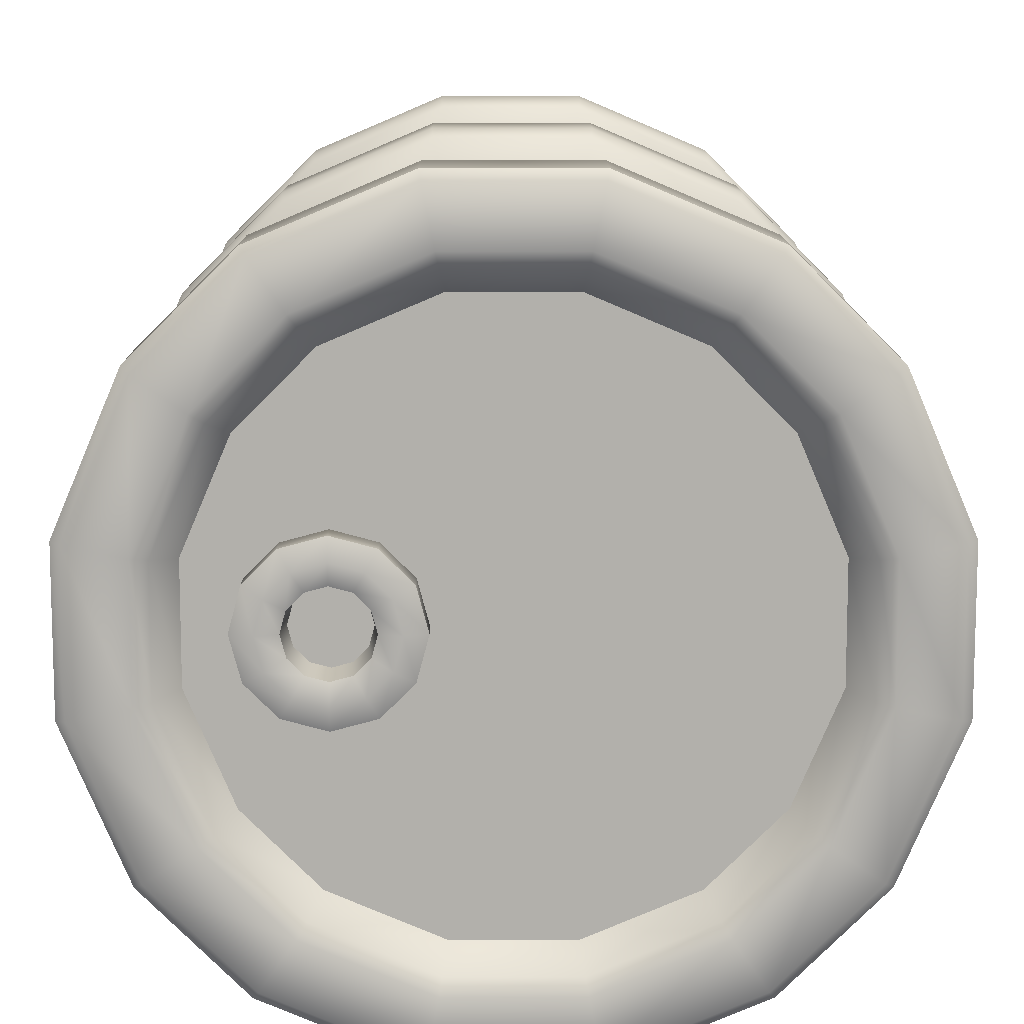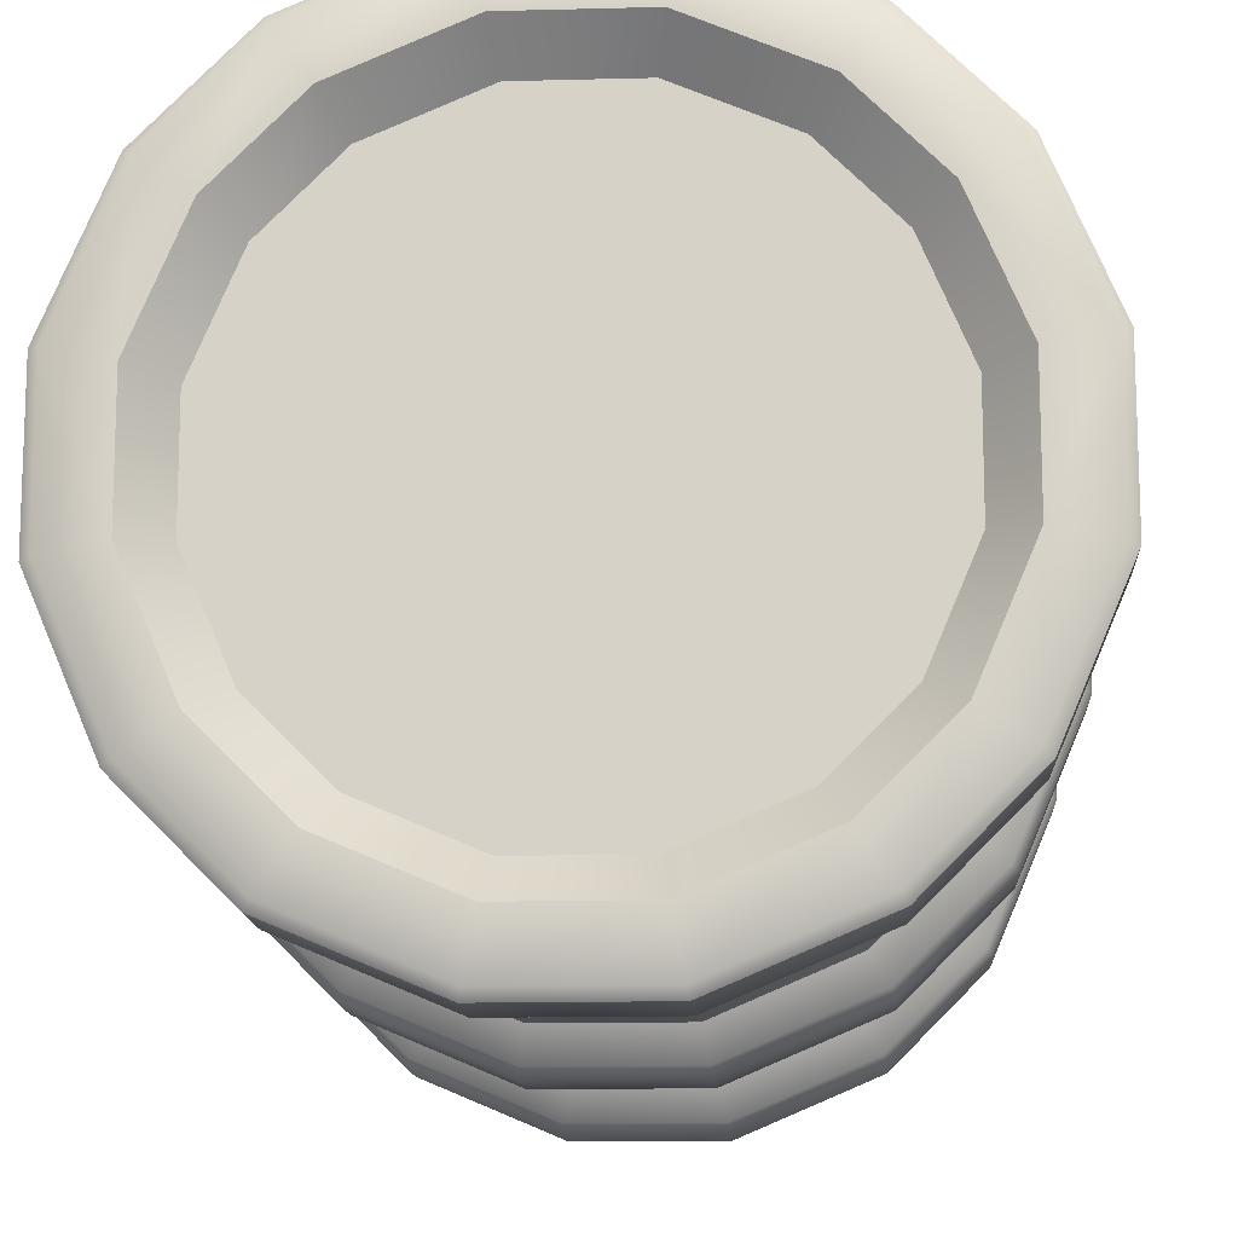
<metadata>
{"format":"obj","ext":"obj","renderer":"f3d","projection":"perspective","resolution":1024,"background":"white","views":[{"elev":11.5,"azim":179.8,"up":"+Z"},{"elev":-13.7,"azim":3.4,"up":"+Z"}]}
</metadata>
<code>
o Fuel_A_Barrel
v -0.3363 0.1199 0.06758
v -0.3363 0.4276 0.06758
v -0.3363 0.5724 0.06758
v -0.3363 0.8801 0.06758
v -0.2819 0.1199 0.1953
v -0.2819 0.4276 0.1953
v -0.2819 0.5724 0.1953
v -0.2819 0.8801 0.1953
v -0.1953 0.1199 0.2819
v -0.1953 0.4276 0.2819
v -0.1953 0.5724 0.2819
v -0.1953 0.8801 0.2819
v -0.06758 0.1199 0.3363
v -0.06758 0.4276 0.3363
v -0.06758 0.5724 0.3363
v -0.06758 0.8801 0.3363
v 0.06758 0.1199 0.3363
v 0.06758 0.4276 0.3363
v 0.06758 0.5724 0.3363
v 0.06758 0.8801 0.3363
v 0.1953 0.1199 0.2819
v 0.1953 0.4276 0.2819
v 0.1953 0.5724 0.2819
v 0.1953 0.8801 0.2819
v -0.06758 0.1199 -0.3363
v 0.2819 0.1199 0.1953
v 0.2819 0.4276 0.1953
v 0.2819 0.5724 0.1953
v -0.06758 0.4276 -0.3363
v -0.06758 0.5724 -0.3363
v 0.2819 0.8801 0.1953
v 0.3363 0.1199 0.06758
v 0.3363 0.4276 0.06758
v -0.06758 0.8801 -0.3363
v -0.1953 0.1199 -0.2819
v 0.3363 0.5724 0.06758
v 0.3363 0.8801 0.06758
v -0.1953 0.4276 -0.2819
v -0.1953 0.5724 -0.2819
v -0.1953 0.8801 -0.2819
v 0.3363 0.1199 -0.06758
v 0.3363 0.4276 -0.06758
v 0.3363 0.5724 -0.06758
v 0.3363 0.8801 -0.06758
v 0.2819 0.1199 -0.1953
v 0.2819 0.4276 -0.1953
v -0.2819 0.1199 -0.1953
v 0.2819 0.5724 -0.1953
v 0.2819 0.8801 -0.1953
v -0.2819 0.4276 -0.1953
v -0.2819 0.5724 -0.1953
v -0.2819 0.8801 -0.1953
v -0.3363 0.1199 -0.06758
v 0.1953 0.1199 -0.2819
v 0.1953 0.4276 -0.2819
v 0.1953 0.5724 -0.2819
v -0.3363 0.4276 -0.06758
v -0.3363 0.5724 -0.06758
v 0.1953 0.8801 -0.2819
v 0.06758 0.1199 -0.3363
v 0.06758 0.4276 -0.3363
v -0.3363 0.8801 -0.06758
v 0.06758 0.5724 -0.3363
v 0.06758 0.8801 -0.3363
v 0 0.0375 -0
v 0 0.9625 -0
v 0.05505 0.0375 -0.2739
v 0.1591 0.0375 -0.2297
v 0.2297 0.0375 -0.1591
v 0.2739 0.0375 -0.05505
v 0.2739 0.0375 0.05505
v 0.2297 0.0375 0.1591
v 0.1591 0.0375 0.2297
v 0.05505 0.0375 0.2739
v -0.05505 0.0375 0.2739
v -0.1591 0.0375 0.2297
v -0.2297 0.0375 0.1591
v -0.2739 0.0375 0.05505
v -0.2739 0.0375 -0.05505
v -0.2297 0.0375 -0.1591
v -0.1591 0.0375 -0.2297
v -0.05505 0.0375 -0.2739
v 0.05505 0.9625 -0.2739
v 0.1591 0.9625 -0.2297
v 0.2297 0.9625 -0.1591
v 0.2739 0.9625 -0.05505
v 0.2739 0.9625 0.05505
v 0.2297 0.9625 0.1591
v 0.1591 0.9625 0.2297
v 0.05505 0.9625 0.2739
v -0.05505 0.9625 0.2739
v -0.1591 0.9625 0.2297
v -0.2297 0.9625 0.1591
v -0.2739 0.9625 0.05505
v -0.2739 0.9625 -0.05505
v -0.2297 0.9625 -0.1591
v -0.1591 0.9625 -0.2297
v -0.05505 0.9625 -0.2739
v 0.06239 0 -0.3104
v 0.05938 0.9924 -0.2955
v 0.06239 1 -0.3104
v 0.1803 0 -0.2603
v 0.1716 0.9924 -0.2477
v 0.1803 1 -0.2603
v 0.2603 0 -0.1803
v 0.2477 0.9924 -0.1716
v 0.2603 1 -0.1803
v 0.3104 0 -0.06239
v 0.2955 0.9924 -0.05938
v 0.3104 1 -0.06239
v 0.3104 0 0.06239
v 0.2955 0.9924 0.05938
v 0.3104 1 0.06239
v 0.2603 0 0.1803
v 0.2477 0.9924 0.1716
v 0.2603 1 0.1803
v 0.1803 0 0.2603
v 0.1716 0.9924 0.2477
v 0.1803 1 0.2603
v 0.06239 0 0.3104
v 0.05938 0.9924 0.2955
v 0.06239 1 0.3104
v -0.06239 0 0.3104
v -0.05938 0.9924 0.2955
v -0.06239 1 0.3104
v -0.1803 0 0.2603
v -0.1716 0.9924 0.2477
v -0.1803 1 0.2603
v -0.2603 0 0.1803
v -0.2477 0.9924 0.1716
v -0.2603 1 0.1803
v -0.3104 0 0.06239
v -0.2955 0.9924 0.05938
v -0.3104 1 0.06239
v -0.3104 0 -0.06239
v -0.2955 0.9924 -0.05938
v -0.3104 1 -0.06239
v -0.2603 0 -0.1803
v -0.2477 0.9924 -0.1716
v -0.2603 1 -0.1803
v -0.1803 0 -0.2603
v -0.1716 0.9924 -0.2477
v -0.1803 1 -0.2603
v -0.06239 0 -0.3104
v -0.05938 0.9924 -0.2955
v -0.06239 1 -0.3104
v 0.07377 0.8999 -0.3671
v 0.07536 0.9144 -0.375
v 0.07536 0.5381 -0.375
v 0.07377 0.5526 -0.3671
v 0.07377 0.4474 -0.3671
v 0.07536 0.4619 -0.375
v 0.07536 0.08563 -0.375
v 0.07377 0.1001 -0.3671
v 0.2132 0.8999 -0.3078
v 0.2178 0.9144 -0.3144
v 0.2178 0.5381 -0.3144
v 0.2132 0.5526 -0.3078
v 0.2132 0.4474 -0.3078
v 0.2178 0.4619 -0.3144
v 0.2178 0.08563 -0.3144
v 0.2132 0.1001 -0.3078
v 0.3078 0.8999 -0.2132
v 0.3144 0.9144 -0.2178
v 0.3144 0.5381 -0.2178
v 0.3078 0.5526 -0.2132
v 0.3078 0.4474 -0.2132
v 0.3144 0.4619 -0.2178
v 0.3144 0.08563 -0.2178
v 0.3078 0.1001 -0.2132
v 0.3671 0.8999 -0.07377
v 0.375 0.9144 -0.07536
v 0.375 0.5381 -0.07536
v 0.3671 0.5526 -0.07377
v 0.3671 0.4474 -0.07377
v 0.375 0.4619 -0.07536
v 0.375 0.08563 -0.07536
v 0.3671 0.1001 -0.07377
v 0.3671 0.8999 0.07377
v 0.375 0.9144 0.07536
v 0.375 0.5381 0.07536
v 0.3671 0.5526 0.07377
v 0.3671 0.4474 0.07377
v 0.375 0.4619 0.07536
v 0.375 0.08563 0.07536
v 0.3671 0.1001 0.07377
v 0.3078 0.8999 0.2132
v 0.3144 0.9144 0.2178
v 0.3144 0.5381 0.2178
v 0.3078 0.5526 0.2132
v 0.3078 0.4474 0.2132
v 0.3144 0.4619 0.2178
v 0.3144 0.08563 0.2178
v 0.3078 0.1001 0.2132
v 0.2132 0.8999 0.3078
v 0.2178 0.9144 0.3144
v 0.2178 0.5381 0.3144
v 0.2132 0.5526 0.3078
v 0.2132 0.4474 0.3078
v 0.2178 0.4619 0.3144
v 0.2178 0.08563 0.3144
v 0.2132 0.1001 0.3078
v 0.07377 0.8999 0.3671
v 0.07536 0.9144 0.375
v 0.07536 0.5381 0.375
v 0.07377 0.5526 0.3671
v 0.07377 0.4474 0.3671
v 0.07536 0.4619 0.375
v 0.07536 0.08563 0.375
v 0.07377 0.1001 0.3671
v -0.07377 0.8999 0.3671
v -0.07536 0.9144 0.375
v -0.07536 0.5381 0.375
v -0.07377 0.5526 0.3671
v -0.07377 0.4474 0.3671
v -0.07536 0.4619 0.375
v -0.07536 0.08563 0.375
v -0.07377 0.1001 0.3671
v -0.2132 0.8999 0.3078
v -0.2178 0.9144 0.3144
v -0.2178 0.5381 0.3144
v -0.2132 0.5526 0.3078
v -0.2132 0.4474 0.3078
v -0.2178 0.4619 0.3144
v -0.2178 0.08563 0.3144
v -0.2132 0.1001 0.3078
v -0.3078 0.8999 0.2132
v -0.3144 0.9144 0.2178
v -0.3144 0.5381 0.2178
v -0.3078 0.5526 0.2132
v -0.3078 0.4474 0.2132
v -0.3144 0.4619 0.2178
v -0.3144 0.08563 0.2178
v -0.3078 0.1001 0.2132
v -0.3671 0.8999 0.07377
v -0.375 0.9144 0.07536
v -0.375 0.5381 0.07536
v -0.3671 0.5526 0.07377
v -0.3671 0.4474 0.07377
v -0.375 0.4619 0.07536
v -0.375 0.08563 0.07536
v -0.3671 0.1001 0.07377
v -0.3671 0.8999 -0.07377
v -0.375 0.9144 -0.07536
v -0.375 0.5381 -0.07536
v -0.3671 0.5526 -0.07377
v -0.3671 0.4474 -0.07377
v -0.375 0.4619 -0.07536
v -0.375 0.08563 -0.07536
v -0.3671 0.1001 -0.07377
v -0.3078 0.8999 -0.2132
v -0.3144 0.9144 -0.2178
v -0.3144 0.5381 -0.2178
v -0.3078 0.5526 -0.2132
v -0.3078 0.4474 -0.2132
v -0.3144 0.4619 -0.2178
v -0.3144 0.08563 -0.2178
v -0.3078 0.1001 -0.2132
v -0.2132 0.8999 -0.3078
v -0.2178 0.9144 -0.3144
v -0.2178 0.5381 -0.3144
v -0.2132 0.5526 -0.3078
v -0.2132 0.4474 -0.3078
v -0.2178 0.4619 -0.3144
v -0.2178 0.08563 -0.3144
v -0.2132 0.1001 -0.3078
v -0.07377 0.8999 -0.3671
v -0.07536 0.9144 -0.375
v -0.07536 0.5381 -0.375
v -0.07377 0.5526 -0.3671
v -0.07377 0.4474 -0.3671
v -0.07536 0.4619 -0.375
v -0.07536 0.08563 -0.375
v -0.07377 0.1001 -0.3671
v 0.07536 0.009375 -0.375
v 0.07346 0 -0.3655
v 0.07346 1 -0.3655
v 0.07536 0.9906 -0.375
v 0.2178 0.009375 -0.3144
v 0.2123 0 -0.3065
v 0.2123 1 -0.3065
v 0.2178 0.9906 -0.3144
v 0.3144 0.009375 -0.2178
v 0.3065 0 -0.2123
v 0.3065 1 -0.2123
v 0.3144 0.9906 -0.2178
v 0.375 0.009375 -0.07536
v 0.3655 0 -0.07346
v 0.3655 1 -0.07346
v 0.375 0.9906 -0.07536
v 0.375 0.009375 0.07536
v 0.3655 0 0.07346
v 0.3655 1 0.07346
v 0.375 0.9906 0.07536
v 0.3144 0.009375 0.2178
v 0.3065 0 0.2123
v 0.3065 1 0.2123
v 0.3144 0.9906 0.2178
v 0.2178 0.009375 0.3144
v 0.2123 0 0.3065
v 0.2123 1 0.3065
v 0.2178 0.9906 0.3144
v 0.07536 0.009375 0.375
v 0.07346 0 0.3655
v 0.07346 1 0.3655
v 0.07536 0.9906 0.375
v -0.07536 0.009375 0.375
v -0.07346 0 0.3655
v -0.07346 1 0.3655
v -0.07536 0.9906 0.375
v -0.2178 0.009375 0.3144
v -0.2123 0 0.3065
v -0.2123 1 0.3065
v -0.2178 0.9906 0.3144
v -0.3144 0.009375 0.2178
v -0.3065 0 0.2123
v -0.3065 1 0.2123
v -0.3144 0.9906 0.2178
v -0.375 0.009375 0.07536
v -0.3655 0 0.07346
v -0.3655 1 0.07346
v -0.375 0.9906 0.07536
v -0.375 0.009375 -0.07536
v -0.3655 0 -0.07346
v -0.3655 1 -0.07346
v -0.375 0.9906 -0.07536
v -0.3144 0.009375 -0.2178
v -0.3065 0 -0.2123
v -0.3065 1 -0.2123
v -0.3144 0.9906 -0.2178
v -0.2178 0.009375 -0.3144
v -0.2123 0 -0.3065
v -0.2123 1 -0.3065
v -0.2178 0.9906 -0.3144
v -0.07536 0.009375 -0.375
v -0.07346 0 -0.3655
v -0.07346 1 -0.3655
v -0.07536 0.9906 -0.375
v 0.1501 0.9548 -0.06168
v 0.2208 0.975 0.04084
v 0.1501 1 -0.03988
v 0.17 1 -0.03454
v 0.1846 1 -0.01994
v 0.19 1 0
v 0.1846 1 0.01994
v 0.17 1 0.03454
v 0.1501 1 0.03988
v 0.1301 1 0.03454
v 0.1156 1 0.01994
v 0.1102 1 0
v 0.1156 1 -0.01994
v 0.1301 1 -0.03454
v 0.1809 0.9548 -0.05341
v 0.2208 1 0.04084
v 0.2035 0.9548 -0.03084
v 0.07935 0.975 -0.04084
v 0.2118 0.9548 0
v 0.07935 1 -0.04084
v 0.2035 0.9548 0.03084
v 0.2208 1 -0.04084
v 0.1809 0.9548 0.05341
v 0.1501 0.975 -0.08168
v 0.1501 0.9548 0.06168
v 0.1501 1 -0.08168
v 0.1192 0.9548 0.05341
v 0.1909 1 -0.07074
v 0.09667 0.9548 0.03084
v 0.1909 0.975 0.07074
v 0.08841 0.9548 0
v 0.1909 1 0.07074
v 0.09667 0.9548 -0.03084
v 0.1092 0.975 -0.07074
v 0.1192 0.9548 -0.05341
v 0.1092 1 -0.07074
v 0.2318 1 0
v 0.0684 1 0
v 0.0684 0.975 0
v 0.2318 0.975 0
v 0.1501 1 0.08168
v 0.07935 1 0.04084
v 0.07935 0.975 0.04084
v 0.2208 0.975 -0.04084
v 0.1092 1 0.07074
v 0.1092 0.975 0.07074
v 0.1909 0.975 -0.07074
v 0.1501 0.975 0.08168
v 0.2027 1.008 -0.03039
v 0.09745 1.008 0.03039
v 0.08931 1.008 0
v 0.1805 1.008 0.05264
v 0.1501 1.008 0.06078
v 0.1805 1.008 -0.05264
v 0.2027 1.008 0.03039
v 0.1197 1.008 0.05264
v 0.1197 1.008 -0.05264
v 0.09745 1.008 -0.03039
v 0.1501 1.008 -0.06078
v 0.2109 1.008 0
v 0.1501 0.9684 0
v 0.1681 0.9684 -0.03115
v 0.1501 0.9684 -0.03597
v 0.1812 0.9684 -0.01799
v 0.1861 0.9684 0
v 0.1812 0.9684 0.01799
v 0.1681 0.9684 0.03115
v 0.1501 0.9684 0.03597
v 0.1321 0.9684 0.03115
v 0.1189 0.9684 0.01799
v 0.1141 0.9684 0
v 0.1189 0.9684 -0.01799
v 0.1321 0.9684 -0.03115
v -0.06758 0.7262 -0.3363
v -0.1953 0.7262 -0.2819
v -0.2819 0.7262 -0.1953
v -0.3363 0.7262 -0.06758
v -0.3363 0.7262 0.06758
v -0.2819 0.7262 0.1953
v -0.1953 0.7262 0.2819
v -0.06758 0.7262 0.3363
v 0.06758 0.7262 0.3363
v 0.1953 0.7262 0.2819
v 0.2819 0.7262 0.1953
v 0.3363 0.7262 0.06758
v 0.3363 0.7262 -0.06758
v 0.2819 0.7262 -0.1953
v 0.1953 0.7262 -0.2819
v 0.06758 0.7262 -0.3363
v -0.06758 0.2737 -0.3363
v -0.1953 0.2737 -0.2819
v -0.2819 0.2737 -0.1953
v -0.3363 0.2737 -0.06758
v -0.3363 0.2737 0.06758
v -0.2819 0.2737 0.1953
v -0.1953 0.2737 0.2819
v -0.06758 0.2737 0.3363
v 0.06758 0.2737 0.3363
v 0.1953 0.2737 0.2819
v 0.2819 0.2737 0.1953
v 0.3363 0.2737 0.06758
v 0.3363 0.2737 -0.06758
v 0.2819 0.2737 -0.1953
v 0.1953 0.2737 -0.2819
v 0.06758 0.2737 -0.3363
f 290 294 180 172
f 147 155 59 64
f 166 158 56 48
f 168 165 173 176
f 182 174 43 36
f 184 181 189 192
f 198 190 28 23
f 206 198 23 19
f 214 206 19 15
f 222 214 15 11
f 229 232 224 221
f 238 230 7 3
f 240 237 245 248
f 254 246 58 51
f 256 253 261 264
f 139 136 95 96
f 270 262 39 30
f 108 288 292 111
f 271 151 61 29
f 239 247 57 2
f 244 326 330 252
f 283 169 177 287
f 278 148 268 338
f 234 226 9 5
f 274 266 35 25
f 255 263 38 50
f 200 197 205 208
f 260 334 338 268
f 263 271 29 38
f 163 171 44 49
f 250 242 1 53
f 152 149 157 160
f 291 185 193 295
f 216 213 221 224
f 327 257 265 331
f 179 187 31 37
f 266 258 47 35
f 164 286 290 172
f 299 201 209 303
f 232 229 237 240
f 180 294 298 188
f 195 203 20 24
f 258 250 53 47
f 211 219 12 16
f 307 217 225 311
f 248 245 253 256
f 247 255 50 57
f 227 235 4 8
f 196 302 306 204
f 151 159 55 61
f 315 233 241 319
f 163 49 59 155
f 319 241 249 323
f 243 251 52 62
f 212 310 314 220
f 167 175 42 46
f 264 261 269 272
f 323 249 257 327
f 275 153 161 279
f 228 318 322 236
f 242 234 5 1
f 259 267 34 40
f 179 37 44 171
f 165 168 160 157
f 231 239 2 6
f 428 29 61 443
f 183 191 27 33
f 259 40 52 251
f 65 82 67
f 331 265 273 335
f 195 24 31 187
f 311 225 233 315
f 443 61 55 442
f 427 426 56 63
f 68 69 65
f 181 184 176 173
f 211 16 20 203
f 426 425 48 56
f 226 218 13 9
f 197 200 192 189
f 314 318 228 220
f 215 223 10 14
f 441 46 42 440
f 425 424 43 48
f 243 62 4 235
f 412 427 63 30
f 213 216 208 205
f 322 326 244 236
f 217 307 303 209
f 424 423 36 43
f 159 167 46 55
f 230 222 11 7
f 439 33 27 438
f 423 422 28 36
f 210 202 21 17
f 150 270 30 63
f 442 441 45 54
f 330 334 260 252
f 175 183 33 42
f 199 207 18 22
f 422 421 23 28
f 227 8 12 219
f 246 238 3 58
f 170 162 54 45
f 201 299 295 193
f 437 22 18 436
f 421 420 19 23
f 440 439 32 41
f 191 199 22 27
f 420 419 15 19
f 194 186 32 26
f 267 147 64 34
f 262 254 51 39
f 186 178 41 32
f 190 182 36 28
f 435 14 10 434
f 419 418 11 15
f 306 310 212 204
f 438 437 21 26
f 207 215 14 18
f 148 278 282 156
f 185 291 287 177
f 418 417 7 11
f 202 194 26 21
f 223 231 6 10
f 433 6 2 432
f 272 269 149 152
f 417 416 3 7
f 178 170 45 41
f 436 435 13 17
f 218 210 17 13
f 174 166 48 43
f 415 58 3 416
f 298 302 196 188
f 169 283 279 161
f 431 57 50 430
f 415 414 51 58
f 434 433 5 9
f 414 413 39 51
f 162 154 60 54
f 158 150 63 56
f 429 38 29 428
f 413 412 30 39
f 274 25 60 154
f 99 144 336 276
f 101 277 337 146
f 103 100 83 84
f 105 102 280 284
f 104 107 285 281
f 108 111 71 70
f 109 106 85 86
f 112 109 86 87
f 123 126 76 75
f 114 117 73 72
f 115 112 87 88
f 117 114 296 300
f 116 119 301 297
f 120 123 75 74
f 121 118 89 90
f 123 120 304 308
f 122 125 309 305
f 126 129 77 76
f 127 124 91 92
f 129 126 312 316
f 128 131 317 313
f 132 135 79 78
f 133 130 93 94
f 135 132 320 324
f 134 137 325 321
f 138 135 324 328
f 138 141 81 80
f 141 138 328 332
f 140 143 333 329
f 99 67 82 144
f 145 142 97 98
f 135 138 80 79
f 110 113 293 289
f 137 140 329 325
f 126 123 308 312
f 142 139 96 97
f 100 145 98 83
f 125 128 313 309
f 114 111 292 296
f 282 286 164 156
f 111 114 72 71
f 130 127 92 93
f 113 116 297 293
f 102 99 276 280
f 141 144 82 81
f 118 115 88 89
f 101 104 281 277
f 129 132 78 77
f 144 141 332 336
f 106 103 84 85
f 143 146 337 333
f 117 120 74 73
f 132 129 316 320
f 131 134 321 317
f 120 117 300 304
f 105 69 68 102
f 136 133 94 95
f 119 122 305 301
f 108 105 284 288
f 273 153 275 335
f 124 121 90 91
f 107 110 289 285
f 70 71 65
f 65 67 68
f 72 73 65
f 65 69 70
f 74 75 65
f 65 71 72
f 76 77 65
f 65 73 74
f 78 79 65
f 65 75 76
f 80 81 65
f 65 77 78
f 83 98 66
f 65 79 80
f 66 89 88
f 65 81 82
f 66 87 86
f 66 84 83
f 279 283 284 280
f 66 86 85
f 66 91 90
f 66 88 87
f 66 93 92
f 66 90 89
f 66 95 94
f 66 92 91
f 66 97 96
f 66 94 93
f 335 275 276 336
f 66 96 95
f 66 85 84
f 66 98 97
f 278 338 337 277
f 287 291 292 288
f 275 279 280 276
f 282 278 277 281
f 286 282 281 285
f 295 299 300 296
f 283 287 288 284
f 290 286 285 289
f 294 290 289 293
f 303 307 308 304
f 291 295 296 292
f 298 294 293 297
f 302 298 297 301
f 311 315 316 312
f 299 303 304 300
f 306 302 301 305
f 310 306 305 309
f 319 323 324 320
f 307 311 312 308
f 314 310 309 313
f 318 314 313 317
f 327 331 332 328
f 315 319 320 316
f 322 318 317 321
f 326 322 321 325
f 274 154 153 273
f 323 327 328 324
f 330 326 325 329
f 334 330 329 333
f 258 266 265 257
f 331 335 336 332
f 338 334 333 337
f 272 152 151 271
f 270 150 149 269
f 268 148 147 267
f 242 250 249 241
f 266 274 273 265
f 264 272 271 263
f 262 270 269 261
f 260 268 267 259
f 256 264 263 255
f 254 262 261 253
f 252 260 259 251
f 226 234 233 225
f 250 258 257 249
f 248 256 255 247
f 246 254 253 245
f 244 252 251 243
f 240 248 247 239
f 238 246 245 237
f 236 244 243 235
f 210 218 217 209
f 234 242 241 233
f 232 240 239 231
f 230 238 237 229
f 228 236 235 227
f 224 232 231 223
f 222 230 229 221
f 220 228 227 219
f 194 202 201 193
f 218 226 225 217
f 216 224 223 215
f 214 222 221 213
f 212 220 219 211
f 208 216 215 207
f 206 214 213 205
f 204 212 211 203
f 178 186 185 177
f 202 210 209 201
f 200 208 207 199
f 198 206 205 197
f 196 204 203 195
f 192 200 199 191
f 190 198 197 189
f 188 196 195 187
f 162 170 169 161
f 186 194 193 185
f 184 192 191 183
f 182 190 189 181
f 180 188 187 179
f 176 184 183 175
f 174 182 181 173
f 172 180 179 171
f 170 178 177 169
f 168 176 175 167
f 166 174 173 165
f 164 172 171 163
f 160 168 167 159
f 158 166 165 157
f 156 164 163 155
f 105 108 70 69
f 154 162 161 153
f 152 160 159 151
f 150 158 157 149
f 148 156 155 147
f 101 146 145 100
f 104 101 100 103
f 107 104 103 106
f 110 107 106 109
f 113 110 109 112
f 116 113 112 115
f 119 116 115 118
f 122 119 118 121
f 125 122 121 124
f 128 125 124 127
f 131 128 127 130
f 134 131 130 133
f 137 134 133 136
f 140 137 136 139
f 143 140 139 142
f 146 143 142 145
f 385 366 360 382
f 365 363 386 384
f 362 364 366 385
f 384 383 380 381
f 396 395 374 358
f 382 360 375 378
f 394 388 380 383
f 381 380 376 377
f 393 390 370 354
f 378 375 354 340
f 373 371 356 372
f 377 376 358 356
f 392 387 360 366
f 340 354 370 368
f 359 357 378 340
f 356 358 374 372
f 367 365 384 381
f 368 370 379 386
f 339 373 372 362
f 372 374 364 362
f 388 389 376 380
f 350 349 408 409
f 353 339 362 385
f 386 379 383 384
f 390 391 379 370
f 357 355 382 378
f 397 392 366 364
f 371 369 377 356
f 398 393 354 375
f 363 361 368 386
f 391 394 383 379
f 389 396 358 376
f 355 353 385 382
f 395 397 364 374
f 369 367 381 377
f 361 359 340 368
f 387 398 375 360
f 343 344 398 387
f 352 341 397 395
f 350 351 396 389
f 347 348 394 391
f 344 345 393 398
f 341 342 392 397
f 346 347 391 390
f 349 350 389 388
f 342 343 387 392
f 345 346 390 393
f 348 349 388 394
f 351 352 395 396
f 348 347 406 407
f 346 345 404 405
f 344 343 402 403
f 351 350 409 410
f 349 348 407 408
f 347 346 405 406
f 345 344 403 404
f 343 342 400 402
f 341 352 411 401
f 352 351 410 411
f 342 341 401 400
f 399 400 401
f 399 402 400
f 399 403 402
f 399 404 403
f 399 405 404
f 399 406 405
f 399 407 406
f 399 408 407
f 399 409 408
f 399 410 409
f 399 411 410
f 399 401 411
f 431 53 1 432
f 430 429 35 47
f 99 102 68 67
f 40 34 412 413
f 52 40 413 414
f 62 52 414 415
f 62 415 416 4
f 8 4 416 417
f 12 8 417 418
f 16 12 418 419
f 20 16 419 420
f 24 20 420 421
f 31 24 421 422
f 37 31 422 423
f 44 37 423 424
f 34 64 427 412
f 49 44 424 425
f 59 49 425 426
f 64 59 426 427
f 50 38 429 430
f 57 431 432 2
f 35 429 428 25
f 10 6 433 434
f 53 431 430 47
f 18 14 435 436
f 5 433 432 1
f 27 22 437 438
f 13 435 434 9
f 42 33 439 440
f 21 437 436 17
f 55 46 441 442
f 32 439 438 26
f 45 441 440 41
f 60 443 442 54
f 25 428 443 60

</code>
